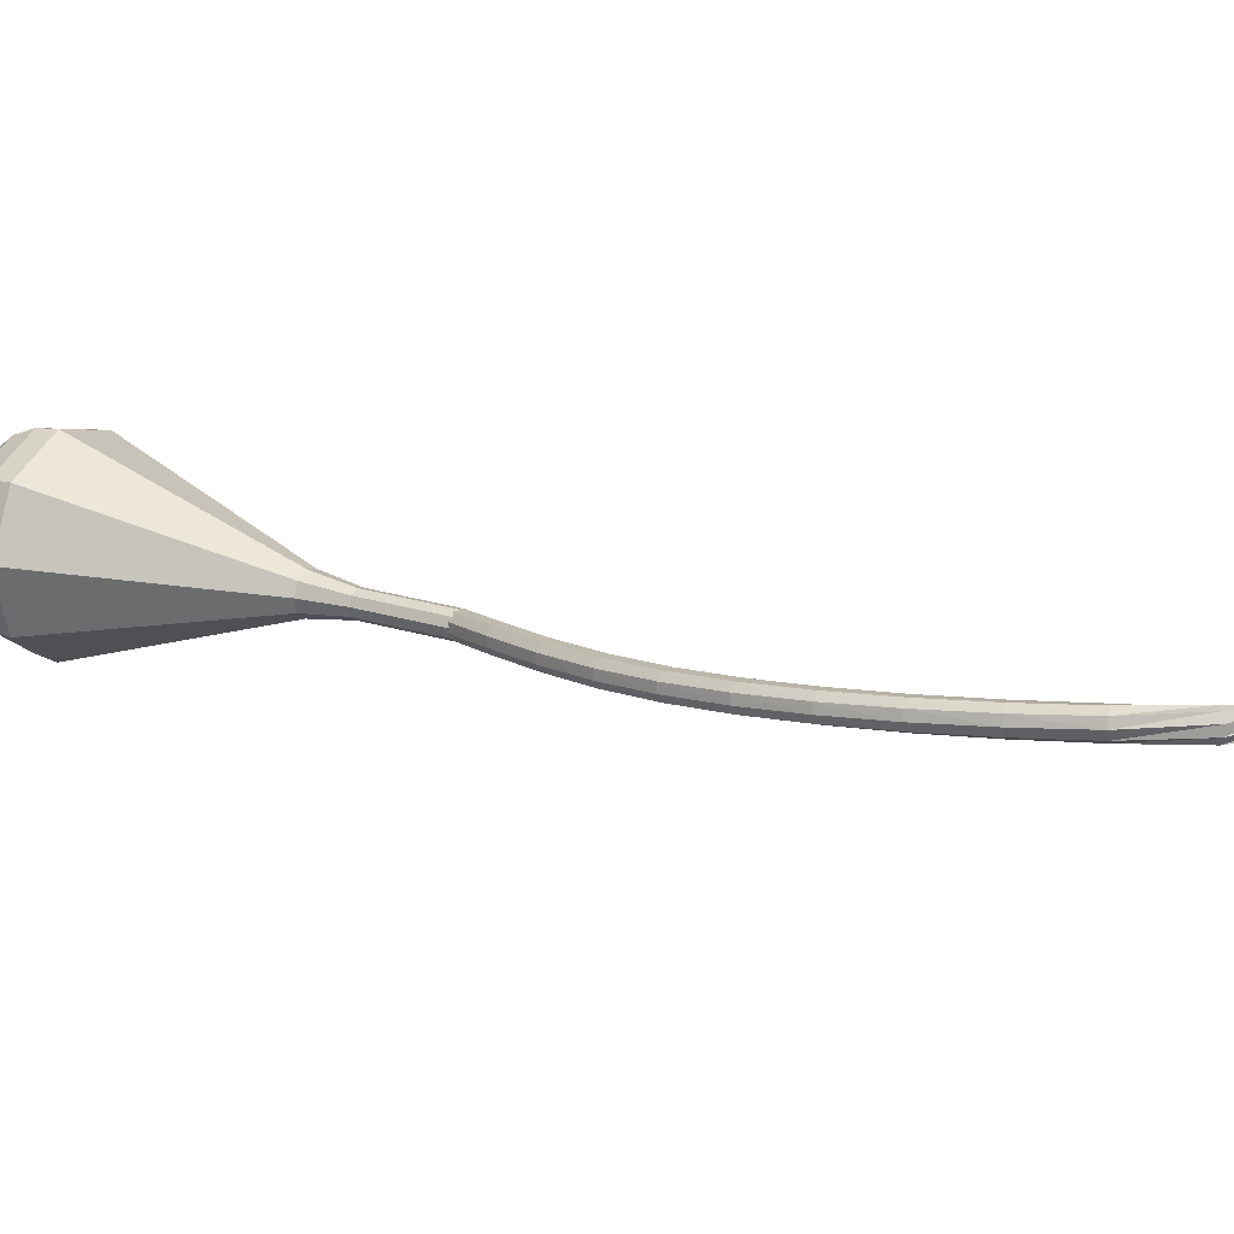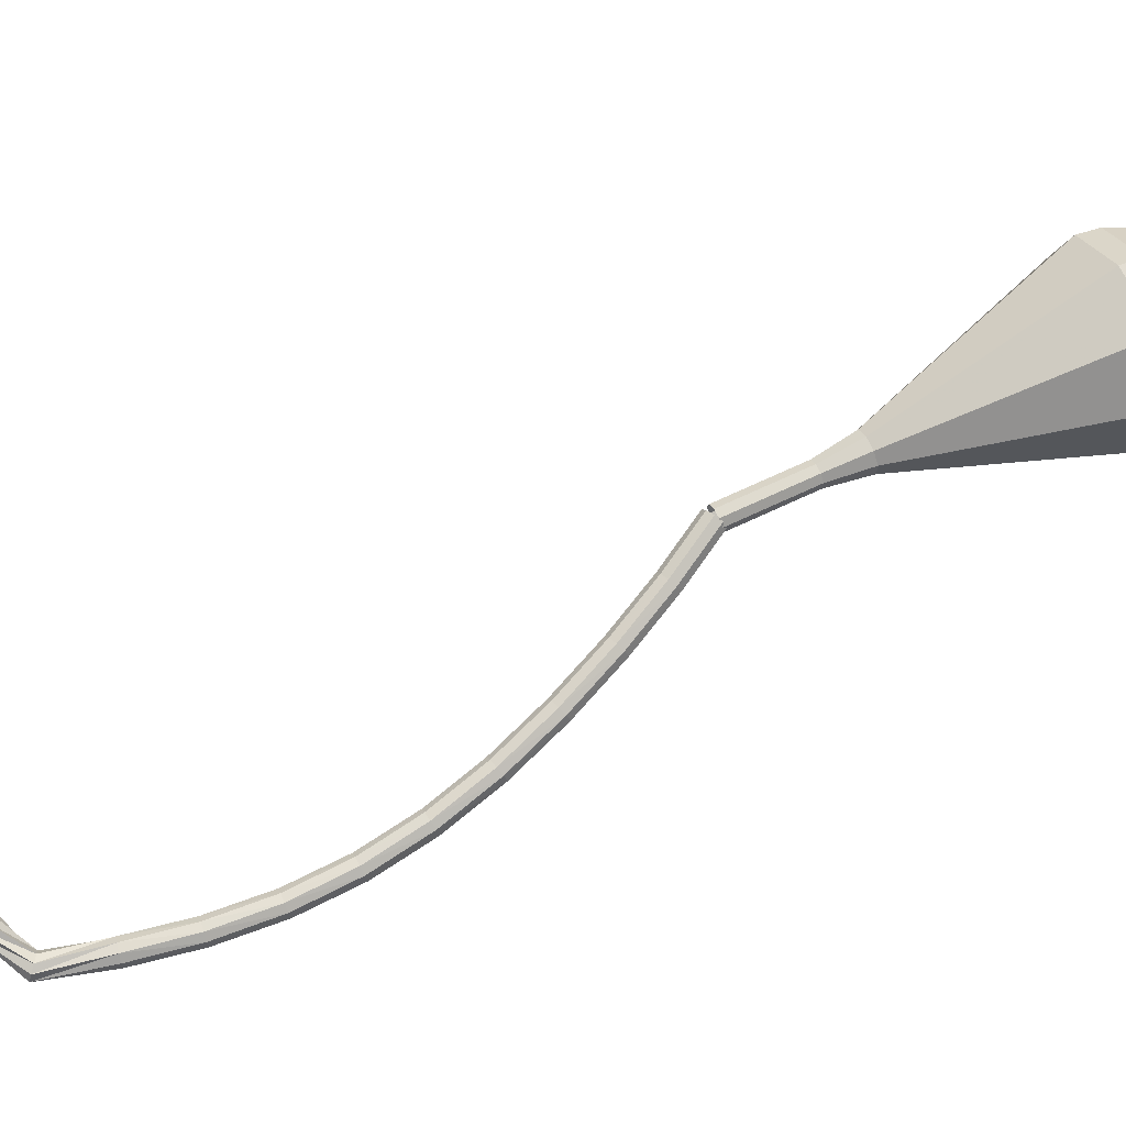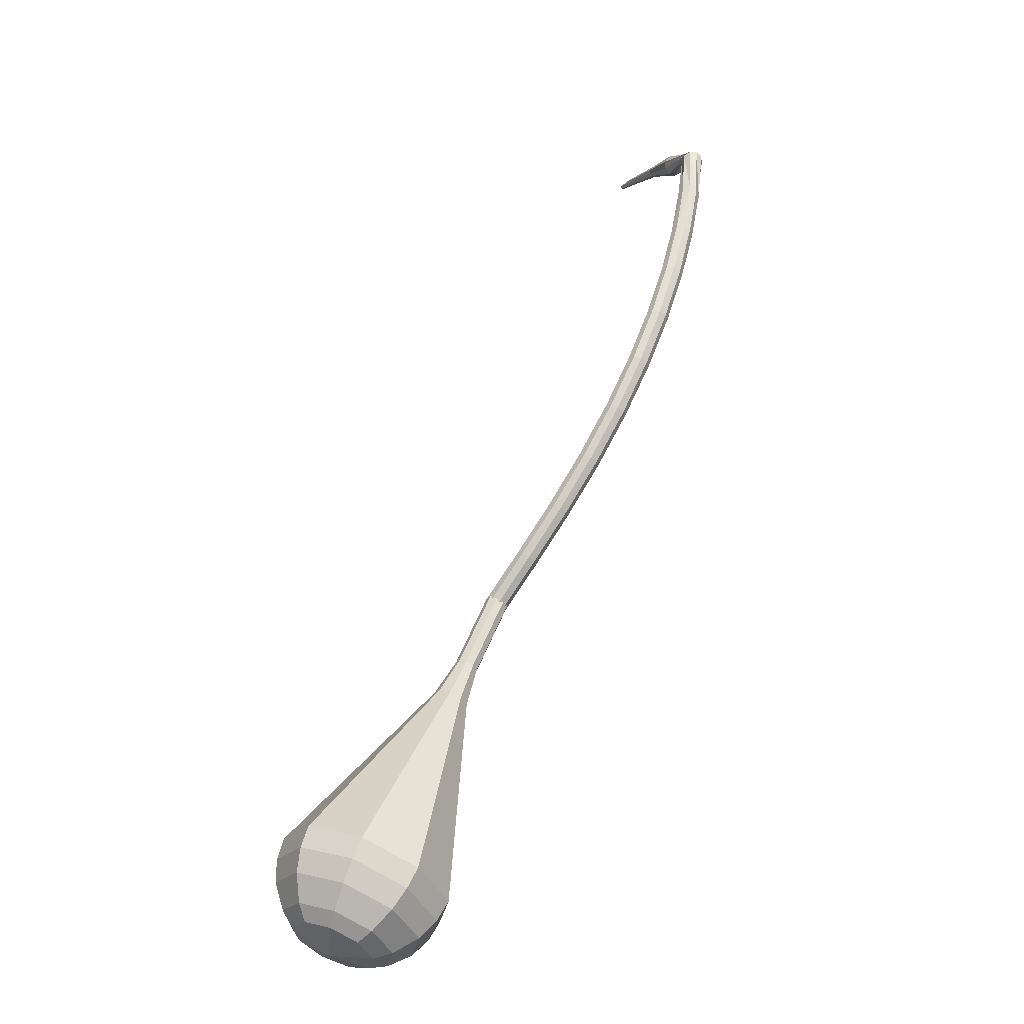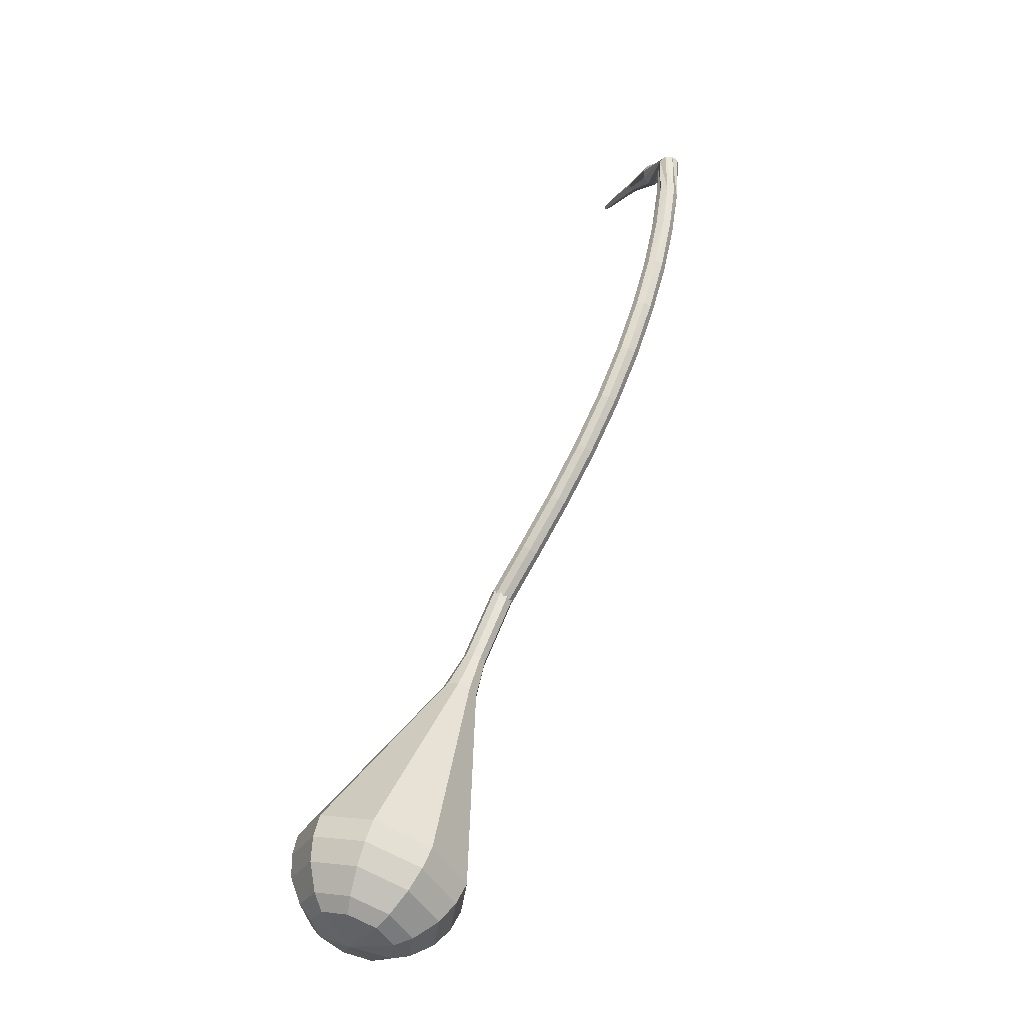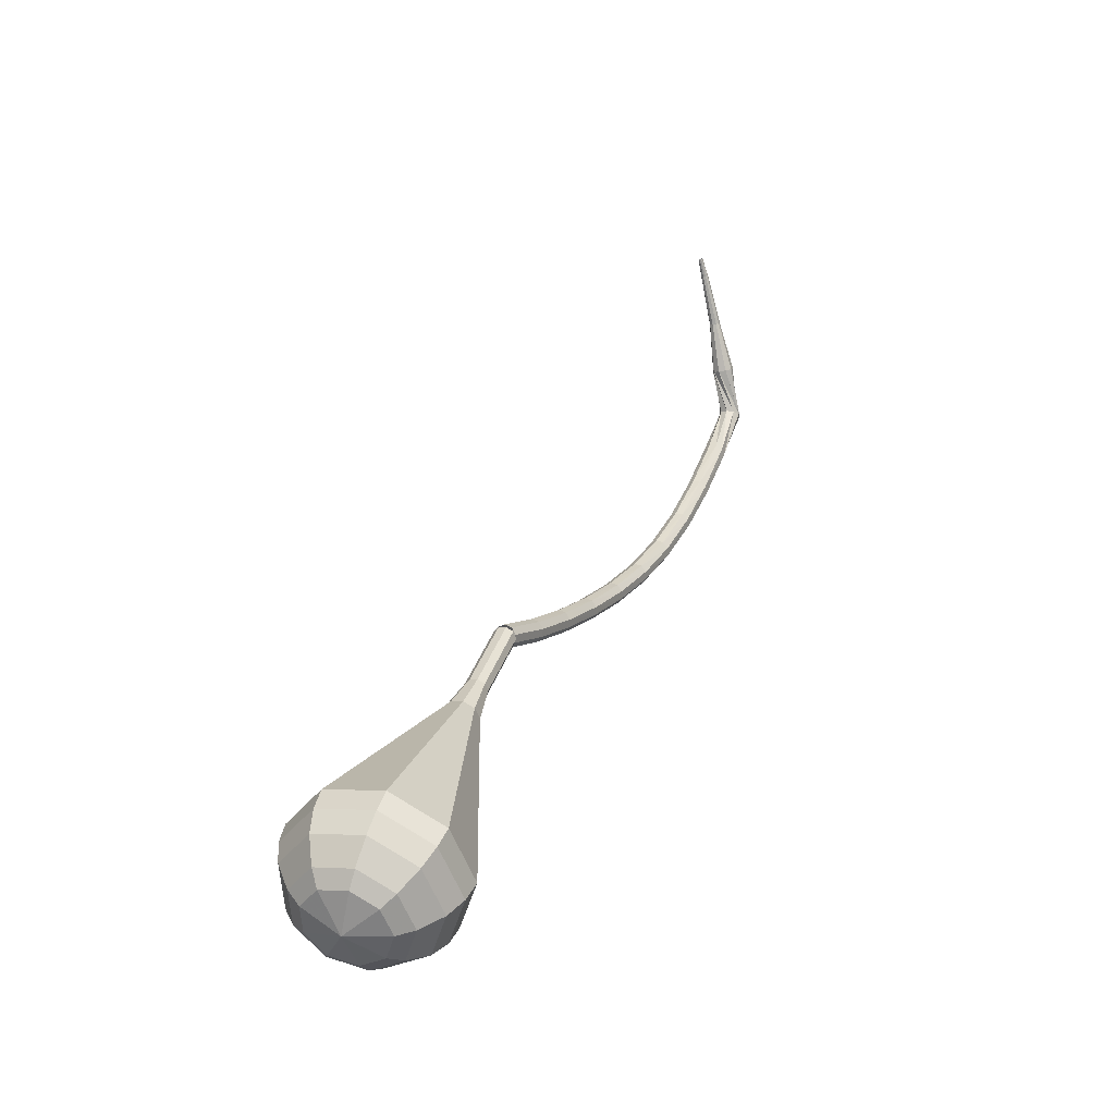
<metadata>
{"format":"obj","ext":"obj","renderer":"f3d","projection":"perspective","resolution":1024,"background":"white","views":[{"elev":-35.8,"azim":-101.6,"up":"+Y"},{"elev":-49.3,"azim":69.7,"up":"+Y"},{"elev":-66.4,"azim":-84.0,"up":"+Z"},{"elev":-71.6,"azim":-79.6,"up":"+Z"},{"elev":-19.8,"azim":161.9,"up":"+Z"}]}
</metadata>
<code>
g tube1
v 124.3 123.6 100.9
v 124.3 123.3 100.3
v 124.6 122.8 100
v 125.1 122.3 100.1
v 125.6 122.1 100.6
v 125.8 122.3 101.3
v 125.6 122.7 101.8
v 125.2 123.2 101.9
v 124.7 123.6 101.5
v 124.3 123.6 100.9
v 121 120.5 102.7
v 121 120.1 102.2
v 121.3 119.6 101.8
v 121.7 119.2 102
v 122.2 119 102.4
v 122.4 119.2 103.1
v 122.2 119.6 103.5
v 121.8 120.1 103.7
v 121.3 120.5 103.3
v 121 120.5 102.7
v 117.6 117.3 104.9
v 117.5 116.9 104.3
v 117.8 116.4 104
v 118.3 115.9 104.1
v 118.7 115.8 104.6
v 119 116 105.2
v 118.8 116.5 105.7
v 118.4 117 105.8
v 117.9 117.3 105.5
v 117.6 117.3 104.9
v 114.1 114.2 107.4
v 114 113.8 106.8
v 114.2 113.3 106.5
v 114.7 112.8 106.6
v 115.2 112.7 107.1
v 115.5 112.9 107.7
v 115.4 113.4 108.2
v 115 113.9 108.3
v 114.5 114.3 108
v 114.1 114.2 107.4
v 110.7 111.4 110.2
v 110.5 111 109.6
v 110.7 110.4 109.3
v 111.2 109.9 109.4
v 111.7 109.8 109.9
v 112 110 110.4
v 112 110.5 110.9
v 111.6 111.1 111
v 111.1 111.4 110.7
v 110.7 111.4 110.2
v 107.4 108.9 113.2
v 107.2 108.5 112.7
v 107.4 107.9 112.5
v 107.8 107.4 112.5
v 108.4 107.2 112.9
v 108.7 107.5 113.5
v 108.7 108 113.9
v 108.4 108.6 114
v 107.9 109 113.7
v 107.4 108.9 113.2
v 104.4 106.8 116.6
v 104.1 106.3 116.2
v 104.3 105.7 115.9
v 104.7 105.2 116
v 105.3 105 116.4
v 105.7 105.3 116.9
v 105.7 105.9 117.2
v 105.4 106.5 117.3
v 104.9 106.8 117.1
v 104.4 106.8 116.6
v 101.6 105 120.4
v 101.3 104.5 120
v 101.4 103.9 119.8
v 101.8 103.4 119.9
v 102.4 103.2 120.2
v 102.9 103.5 120.6
v 103 104.1 121
v 102.7 104.7 121
v 102.2 105.1 120.8
v 101.6 105 120.4
v 99.18 103.6 124.6
v 98.81 103.1 124.3
v 98.83 102.5 124.1
v 99.24 101.9 124.2
v 99.84 101.7 124.4
v 100.3 102 124.8
v 100.5 102.6 125.1
v 100.3 103.3 125.2
v 99.77 103.6 125
v 99.18 103.6 124.6
v 96.95 102.5 129.1
v 96.53 102 128.8
v 96.49 101.4 128.7
v 96.87 100.8 128.7
v 97.47 100.6 129
v 98.02 100.8 129.3
v 98.26 101.4 129.5
v 98.08 102.1 129.6
v 97.56 102.5 129.4
v 96.95 102.5 129.1
v 95.88 101.5 133.8
v 95.25 101.7 133.7
v 94.61 101.5 133.7
v 94.26 100.9 133.7
v 94.38 100.2 133.8
v 94.9 99.77 133.9
v 95.58 99.77 133.9
v 96.1 100.2 134
v 96.22 100.9 133.9
v 95.88 101.5 133.8
v 97.29 101.7 137.8
v 97.47 102.2 137.5
v 97.19 102.8 137.3
v 96.61 103.2 137.4
v 95.98 103.1 137.6
v 95.6 102.6 137.9
v 95.65 102 138.2
v 96.11 101.5 138.3
v 96.76 101.4 138.1
v 97.29 101.7 137.8
v 98.41 103.8 141.8
v 98.49 104.1 141.6
v 98.36 104.4 141.5
v 98.06 104.6 141.6
v 97.76 104.5 141.7
v 97.58 104.3 141.9
v 97.61 104 142.1
v 97.84 103.8 142.1
v 98.15 103.7 142
v 98.41 103.8 141.8
v 100.1 106.2 145.6
v 100.2 106.3 145.5
v 100.1 106.5 145.4
v 99.89 106.7 145.5
v 99.69 106.6 145.6
v 99.58 106.5 145.7
v 99.61 106.3 145.8
v 99.76 106.1 145.9
v 99.97 106.1 145.8
v 100.1 106.2 145.6
v 100.8 107.2 146.9
v 100.8 107.3 146.8
v 100.8 107.4 146.8
v 100.7 107.5 146.8
v 100.5 107.5 146.9
v 100.5 107.4 147
v 100.5 107.3 147
v 100.6 107.2 147.1
v 100.7 107.2 147
v 100.8 107.2 146.9
f 1 2 12
f 12 11 1
f 2 3 13
f 13 12 2
f 3 4 14
f 14 13 3
f 4 5 15
f 15 14 4
f 5 6 16
f 16 15 5
f 6 7 17
f 17 16 6
f 7 8 18
f 18 17 7
f 8 9 19
f 19 18 8
f 9 10 20
f 20 19 9
f 11 12 22
f 22 21 11
f 12 13 23
f 23 22 12
f 13 14 24
f 24 23 13
f 14 15 25
f 25 24 14
f 15 16 26
f 26 25 15
f 16 17 27
f 27 26 16
f 17 18 28
f 28 27 17
f 18 19 29
f 29 28 18
f 19 20 30
f 30 29 19
f 21 22 32
f 32 31 21
f 22 23 33
f 33 32 22
f 23 24 34
f 34 33 23
f 24 25 35
f 35 34 24
f 25 26 36
f 36 35 25
f 26 27 37
f 37 36 26
f 27 28 38
f 38 37 27
f 28 29 39
f 39 38 28
f 29 30 40
f 40 39 29
f 31 32 42
f 42 41 31
f 32 33 43
f 43 42 32
f 33 34 44
f 44 43 33
f 34 35 45
f 45 44 34
f 35 36 46
f 46 45 35
f 36 37 47
f 47 46 36
f 37 38 48
f 48 47 37
f 38 39 49
f 49 48 38
f 39 40 50
f 50 49 39
f 41 42 52
f 52 51 41
f 42 43 53
f 53 52 42
f 43 44 54
f 54 53 43
f 44 45 55
f 55 54 44
f 45 46 56
f 56 55 45
f 46 47 57
f 57 56 46
f 47 48 58
f 58 57 47
f 48 49 59
f 59 58 48
f 49 50 60
f 60 59 49
f 51 52 62
f 62 61 51
f 52 53 63
f 63 62 52
f 53 54 64
f 64 63 53
f 54 55 65
f 65 64 54
f 55 56 66
f 66 65 55
f 56 57 67
f 67 66 56
f 57 58 68
f 68 67 57
f 58 59 69
f 69 68 58
f 59 60 70
f 70 69 59
f 61 62 72
f 72 71 61
f 62 63 73
f 73 72 62
f 63 64 74
f 74 73 63
f 64 65 75
f 75 74 64
f 65 66 76
f 76 75 65
f 66 67 77
f 77 76 66
f 67 68 78
f 78 77 67
f 68 69 79
f 79 78 68
f 69 70 80
f 80 79 69
f 71 72 82
f 82 81 71
f 72 73 83
f 83 82 72
f 73 74 84
f 84 83 73
f 74 75 85
f 85 84 74
f 75 76 86
f 86 85 75
f 76 77 87
f 87 86 76
f 77 78 88
f 88 87 77
f 78 79 89
f 89 88 78
f 79 80 90
f 90 89 79
f 81 82 92
f 92 91 81
f 82 83 93
f 93 92 82
f 83 84 94
f 94 93 83
f 84 85 95
f 95 94 84
f 85 86 96
f 96 95 85
f 86 87 97
f 97 96 86
f 87 88 98
f 98 97 87
f 88 89 99
f 99 98 88
f 89 90 100
f 100 99 89
f 91 92 102
f 102 101 91
f 92 93 103
f 103 102 92
f 93 94 104
f 104 103 93
f 94 95 105
f 105 104 94
f 95 96 106
f 106 105 95
f 96 97 107
f 107 106 96
f 97 98 108
f 108 107 97
f 98 99 109
f 109 108 98
f 99 100 110
f 110 109 99
f 101 102 112
f 112 111 101
f 102 103 113
f 113 112 102
f 103 104 114
f 114 113 103
f 104 105 115
f 115 114 104
f 105 106 116
f 116 115 105
f 106 107 117
f 117 116 106
f 107 108 118
f 118 117 107
f 108 109 119
f 119 118 108
f 109 110 120
f 120 119 109
f 111 112 122
f 122 121 111
f 112 113 123
f 123 122 112
f 113 114 124
f 124 123 113
f 114 115 125
f 125 124 114
f 115 116 126
f 126 125 115
f 116 117 127
f 127 126 116
f 117 118 128
f 128 127 117
f 118 119 129
f 129 128 118
f 119 120 130
f 130 129 119
f 121 122 132
f 132 131 121
f 122 123 133
f 133 132 122
f 123 124 134
f 134 133 123
f 124 125 135
f 135 134 124
f 125 126 136
f 136 135 125
f 126 127 137
f 137 136 126
f 127 128 138
f 138 137 127
f 128 129 139
f 139 138 128
f 129 130 140
f 140 139 129
f 131 132 142
f 142 141 131
f 132 133 143
f 143 142 132
f 133 134 144
f 144 143 133
f 134 135 145
f 145 144 134
f 135 136 146
f 146 145 135
f 136 137 147
f 147 146 136
f 137 138 148
f 148 147 137
f 138 139 149
f 149 148 138
f 139 140 150
f 150 149 139
v 125.7 122.1 100.9
v 125.2 122 100.5
v 124.6 122.2 100.3
v 124.2 122.8 100.4
v 124.2 123.4 100.7
v 124.6 123.8 101.2
v 125.2 123.7 101.5
v 125.7 123.2 101.6
v 125.9 122.6 101.4
v 125.7 122.1 100.9
v 125.7 122.1 100.9
v 125.2 122 100.5
v 124.6 122.2 100.3
v 124.2 122.8 100.4
v 124.2 123.4 100.7
v 124.6 123.7 101.2
v 125.2 123.7 101.5
v 125.7 123.3 101.6
v 125.9 122.7 101.3
v 125.7 122.1 100.9
v 127.3 123.7 98.14
v 126.8 123.5 97.74
v 126.2 123.7 97.53
v 125.8 124.3 97.6
v 125.8 124.9 97.93
v 126.2 125.3 98.35
v 126.8 125.2 98.68
v 127.3 124.8 98.75
v 127.5 124.2 98.54
v 127.3 123.7 98.14
v 129 125.2 95.33
v 128.4 125 94.94
v 127.8 125.2 94.72
v 127.4 125.8 94.8
v 127.4 126.4 95.12
v 127.8 126.8 95.55
v 128.4 126.7 95.87
v 129 126.3 95.95
v 129.2 125.7 95.73
v 129 125.2 95.33
v 130.9 126.3 92.53
v 130.1 126 91.92
v 129.2 126.4 91.59
v 128.6 127.3 91.7
v 128.6 128.2 92.2
v 129.2 128.8 92.85
v 130.1 128.7 93.35
v 130.9 128 93.47
v 131.3 127.1 93.14
v 130.9 126.3 92.53
v 133.4 126.9 89.72
v 131.9 126.5 88.63
v 130.3 127.1 88.06
v 129.2 128.7 88.26
v 129.2 130.3 89.14
v 130.3 131.3 90.3
v 131.9 131.2 91.19
v 133.4 130 91.39
v 133.9 128.3 90.81
v 133.4 126.9 89.72
v 138.2 128.2 84.11
v 135.5 127.3 82.07
v 132.5 128.6 80.99
v 130.5 131.5 81.36
v 130.5 134.5 83.03
v 132.5 136.4 85.2
v 135.5 136.2 86.86
v 138.2 134 87.24
v 139.3 130.9 86.15
v 138.2 128.2 84.11
v 143.1 129.5 78.5
v 139.2 128.2 75.51
v 134.7 130.1 73.92
v 131.7 134.3 74.47
v 131.7 138.8 76.91
v 134.7 141.5 80.09
v 139.2 141.2 82.53
v 143.1 138 83.08
v 144.7 133.4 81.49
v 143.1 129.5 78.5
v 143.8 130.5 77.03
v 140 129.2 74.13
v 135.6 131 72.59
v 132.8 135.1 73.13
v 132.8 139.4 75.49
v 135.6 142.1 78.57
v 140 141.8 80.93
v 143.8 138.7 81.47
v 145.3 134.2 79.93
v 143.8 130.5 77.03
v 144.1 131.8 75.56
v 140.7 130.7 72.97
v 136.8 132.3 71.59
v 134.3 135.9 72.07
v 134.3 139.9 74.18
v 136.8 142.2 76.94
v 140.7 142 79.05
v 144.1 139.2 79.53
v 145.5 135.2 78.15
v 144.1 131.8 75.56
v 143.9 133.8 74.09
v 141.3 132.9 72.11
v 138.3 134.1 71.06
v 136.4 136.9 71.42
v 136.4 139.9 73.04
v 138.3 141.7 75.14
v 141.3 141.5 76.76
v 143.9 139.4 77.12
v 145 136.3 76.07
v 143.9 133.8 74.09
v 143.5 135.1 73.35
v 141.5 134.5 71.91
v 139.4 135.4 71.13
v 137.9 137.4 71.4
v 137.9 139.6 72.58
v 139.4 140.9 74.12
v 141.5 140.8 75.31
v 143.5 139.2 75.57
v 144.2 137 74.8
v 143.5 135.1 73.35
v 141.4 138.2 72.62
v 141.4 138.2 72.62
v 141.4 138.2 72.62
v 141.4 138.2 72.62
v 141.4 138.2 72.62
v 141.4 138.2 72.62
v 141.4 138.2 72.62
v 141.4 138.2 72.62
v 141.4 138.2 72.62
v 141.4 138.2 72.62
f 151 152 162
f 162 161 151
f 152 153 163
f 163 162 152
f 153 154 164
f 164 163 153
f 154 155 165
f 165 164 154
f 155 156 166
f 166 165 155
f 156 157 167
f 167 166 156
f 157 158 168
f 168 167 157
f 158 159 169
f 169 168 158
f 159 160 170
f 170 169 159
f 161 162 172
f 172 171 161
f 162 163 173
f 173 172 162
f 163 164 174
f 174 173 163
f 164 165 175
f 175 174 164
f 165 166 176
f 176 175 165
f 166 167 177
f 177 176 166
f 167 168 178
f 178 177 167
f 168 169 179
f 179 178 168
f 169 170 180
f 180 179 169
f 171 172 182
f 182 181 171
f 172 173 183
f 183 182 172
f 173 174 184
f 184 183 173
f 174 175 185
f 185 184 174
f 175 176 186
f 186 185 175
f 176 177 187
f 187 186 176
f 177 178 188
f 188 187 177
f 178 179 189
f 189 188 178
f 179 180 190
f 190 189 179
f 181 182 192
f 192 191 181
f 182 183 193
f 193 192 182
f 183 184 194
f 194 193 183
f 184 185 195
f 195 194 184
f 185 186 196
f 196 195 185
f 186 187 197
f 197 196 186
f 187 188 198
f 198 197 187
f 188 189 199
f 199 198 188
f 189 190 200
f 200 199 189
f 191 192 202
f 202 201 191
f 192 193 203
f 203 202 192
f 193 194 204
f 204 203 193
f 194 195 205
f 205 204 194
f 195 196 206
f 206 205 195
f 196 197 207
f 207 206 196
f 197 198 208
f 208 207 197
f 198 199 209
f 209 208 198
f 199 200 210
f 210 209 199
f 201 202 212
f 212 211 201
f 202 203 213
f 213 212 202
f 203 204 214
f 214 213 203
f 204 205 215
f 215 214 204
f 205 206 216
f 216 215 205
f 206 207 217
f 217 216 206
f 207 208 218
f 218 217 207
f 208 209 219
f 219 218 208
f 209 210 220
f 220 219 209
f 211 212 222
f 222 221 211
f 212 213 223
f 223 222 212
f 213 214 224
f 224 223 213
f 214 215 225
f 225 224 214
f 215 216 226
f 226 225 215
f 216 217 227
f 227 226 216
f 217 218 228
f 228 227 217
f 218 219 229
f 229 228 218
f 219 220 230
f 230 229 219
f 221 222 232
f 232 231 221
f 222 223 233
f 233 232 222
f 223 224 234
f 234 233 223
f 224 225 235
f 235 234 224
f 225 226 236
f 236 235 225
f 226 227 237
f 237 236 226
f 227 228 238
f 238 237 227
f 228 229 239
f 239 238 228
f 229 230 240
f 240 239 229
f 231 232 242
f 242 241 231
f 232 233 243
f 243 242 232
f 233 234 244
f 244 243 233
f 234 235 245
f 245 244 234
f 235 236 246
f 246 245 235
f 236 237 247
f 247 246 236
f 237 238 248
f 248 247 237
f 238 239 249
f 249 248 238
f 239 240 250
f 250 249 239
f 241 242 252
f 252 251 241
f 242 243 253
f 253 252 242
f 243 244 254
f 254 253 243
f 244 245 255
f 255 254 244
f 245 246 256
f 256 255 245
f 246 247 257
f 257 256 246
f 247 248 258
f 258 257 247
f 248 249 259
f 259 258 248
f 249 250 260
f 260 259 249
f 251 252 262
f 262 261 251
f 252 253 263
f 263 262 252
f 253 254 264
f 264 263 253
f 254 255 265
f 265 264 254
f 255 256 266
f 266 265 255
f 256 257 267
f 267 266 256
f 257 258 268
f 268 267 257
f 258 259 269
f 269 268 258
f 259 260 270
f 270 269 259
f 261 262 272
f 272 271 261
f 262 263 273
f 273 272 262
f 263 264 274
f 274 273 263
f 264 265 275
f 275 274 264
f 265 266 276
f 276 275 265
f 266 267 277
f 277 276 266
f 267 268 278
f 278 277 267
f 268 269 279
f 279 278 268
f 269 270 280
f 280 279 269
g

</code>
